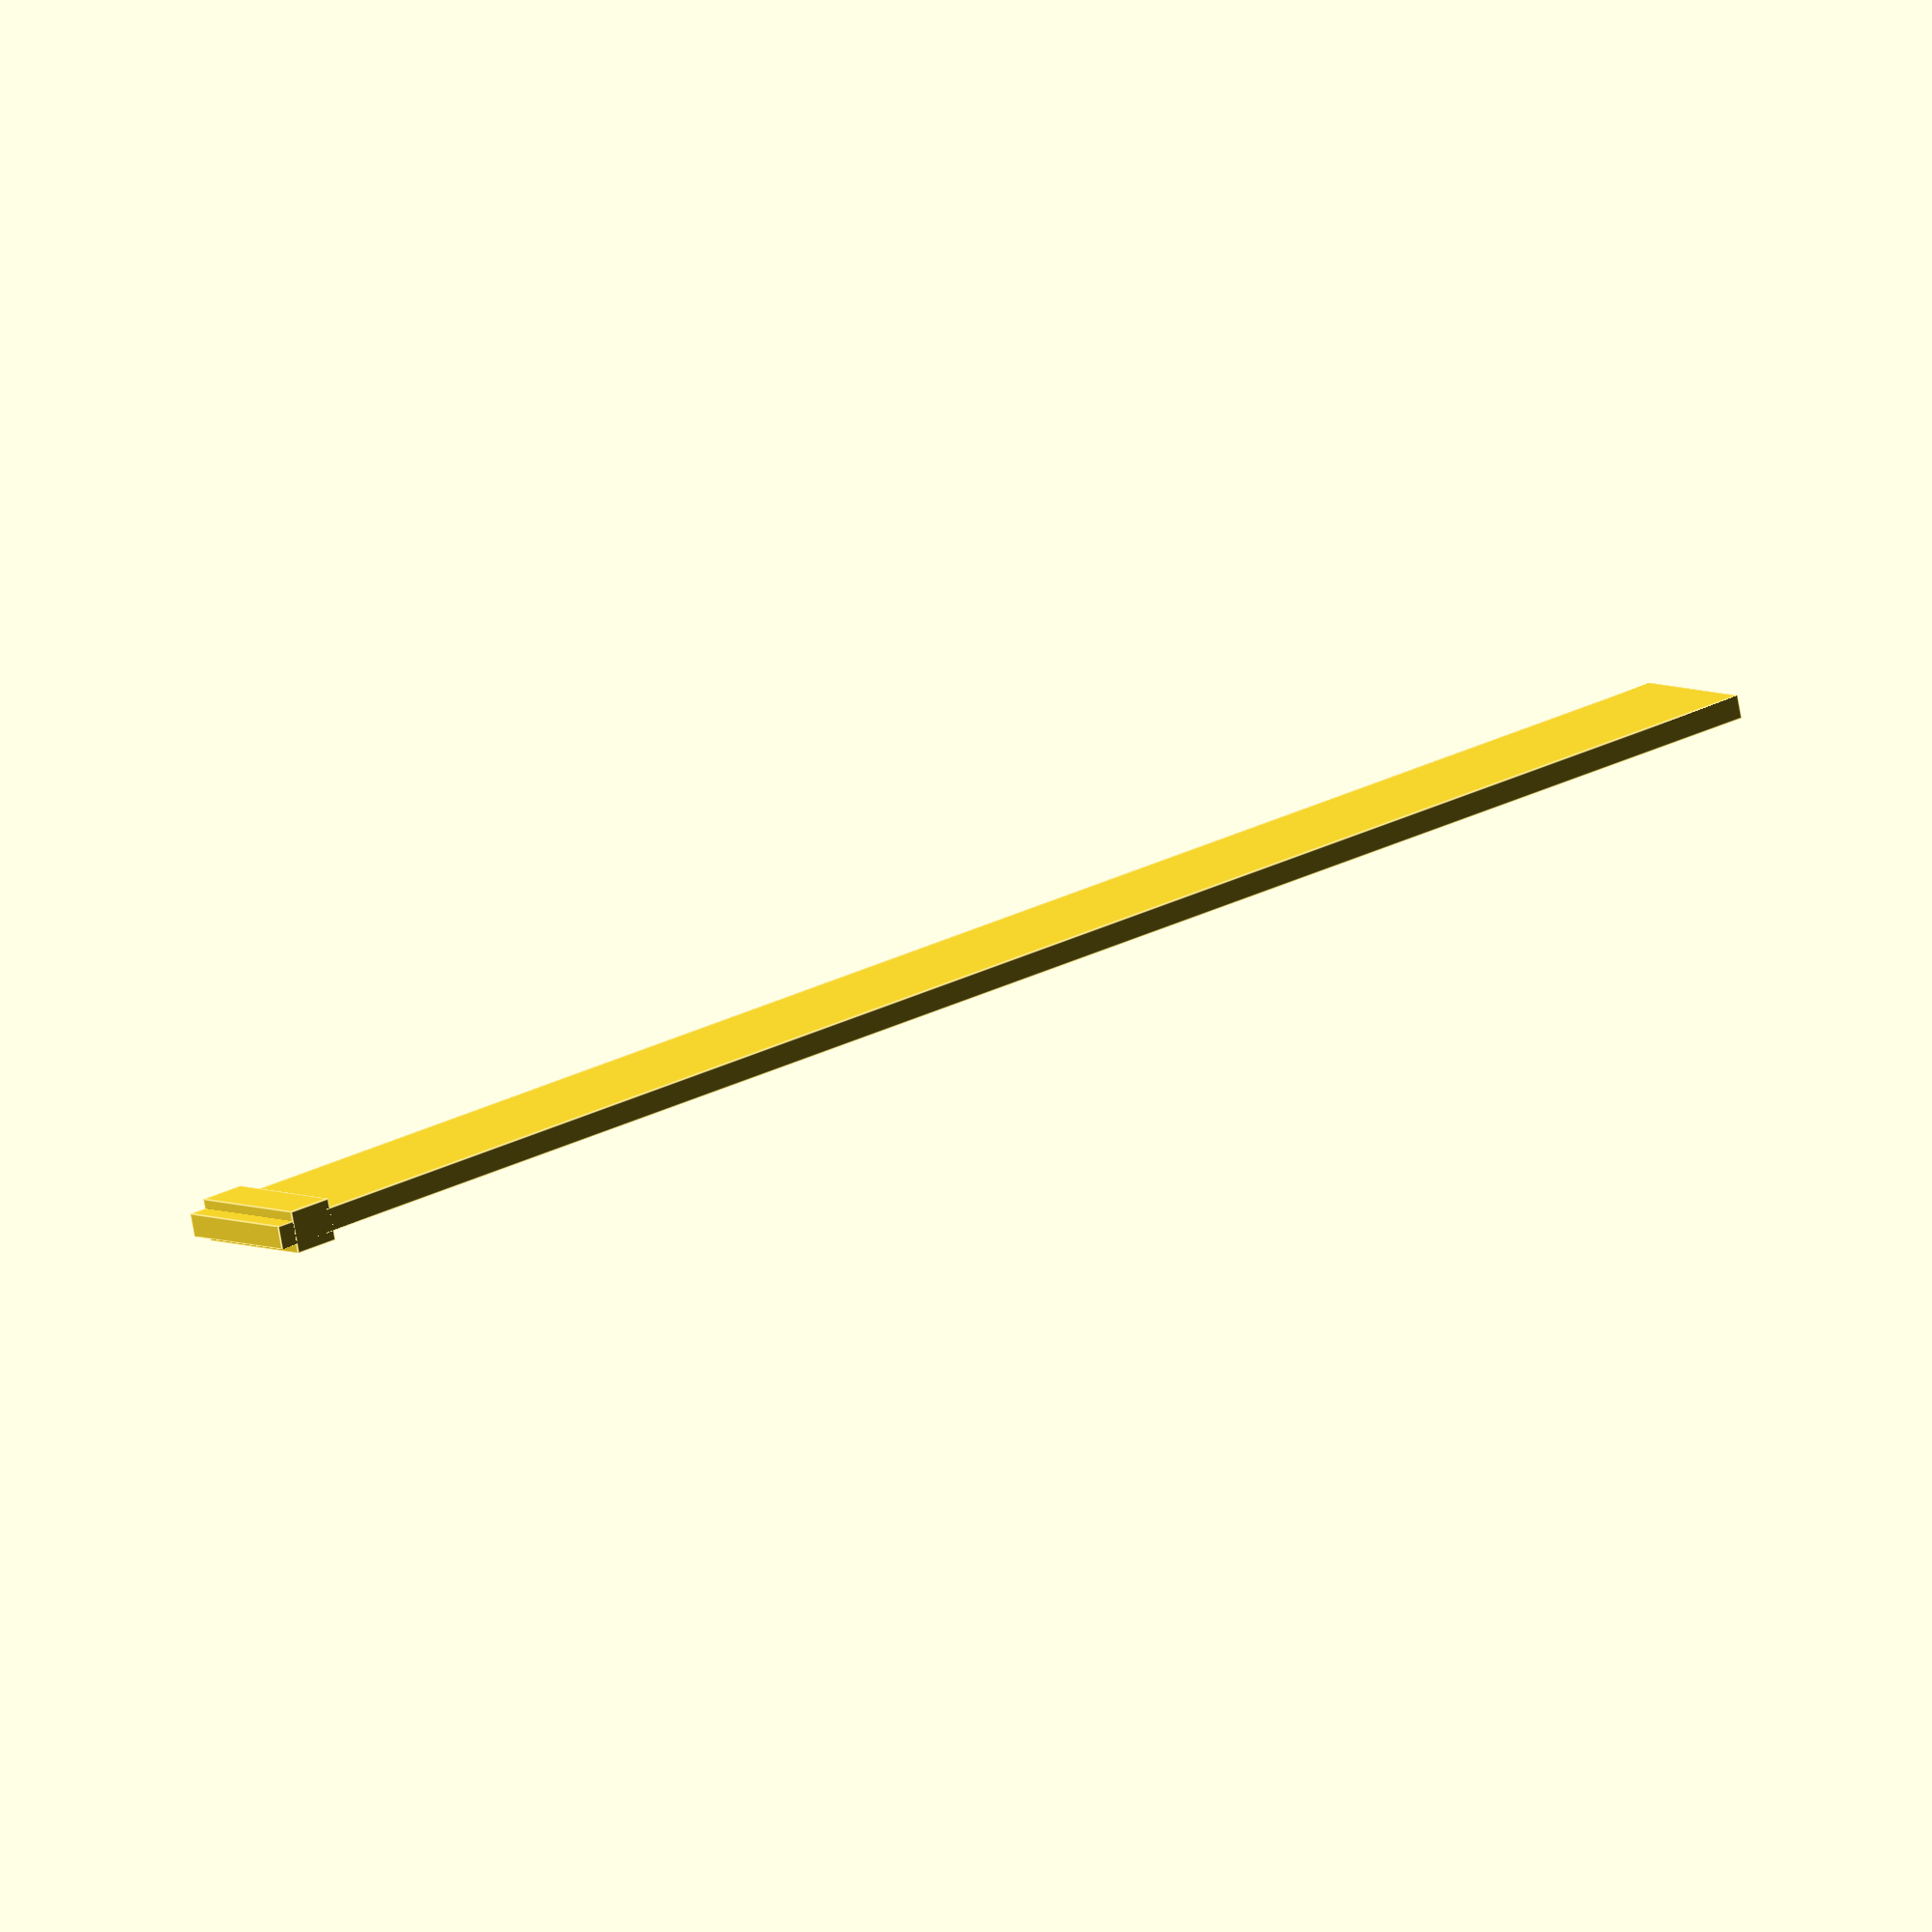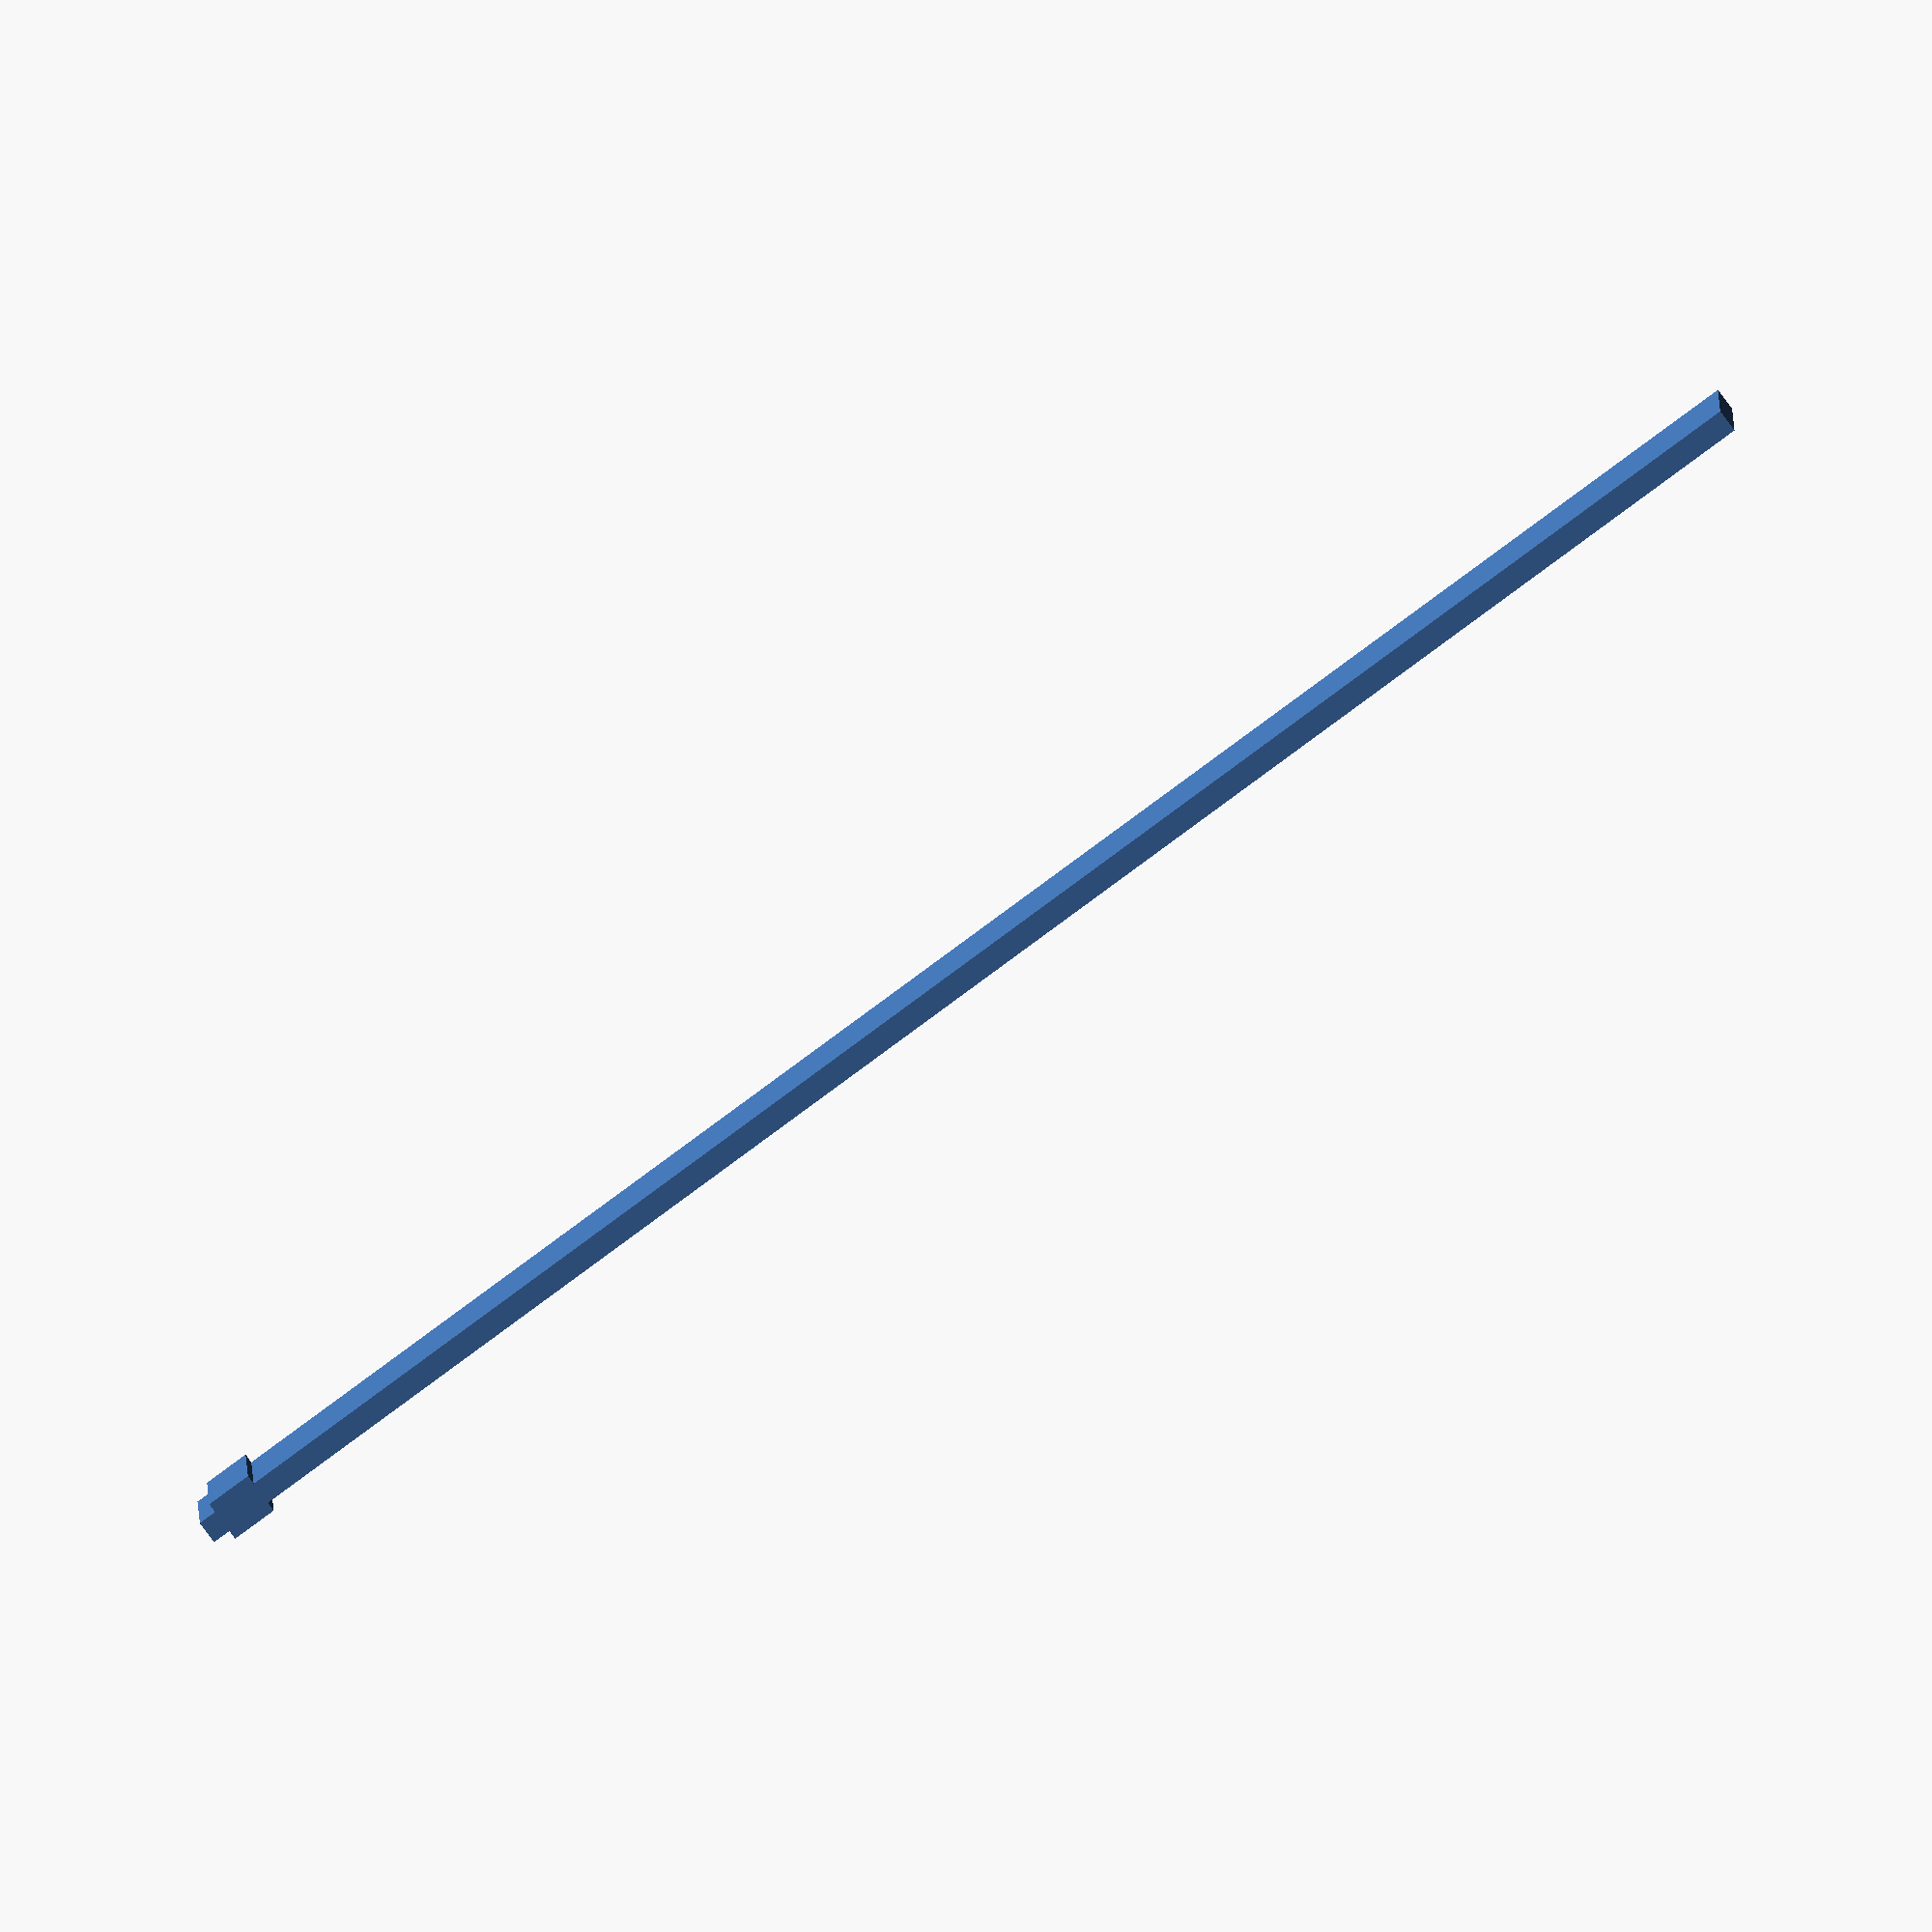
<openscad>
translate([-0.635,-6.985,-1]) // Cropped pins
cube([1.27,7.62,hulled?12.7:100]);
if(!pushed)translate([-1.15,-6.985,0]) 
cube([2.3,7.62,2.54]);

</openscad>
<views>
elev=153.7 azim=105.6 roll=309.4 proj=o view=edges
elev=262.7 azim=358.4 roll=233.6 proj=o view=wireframe
</views>
